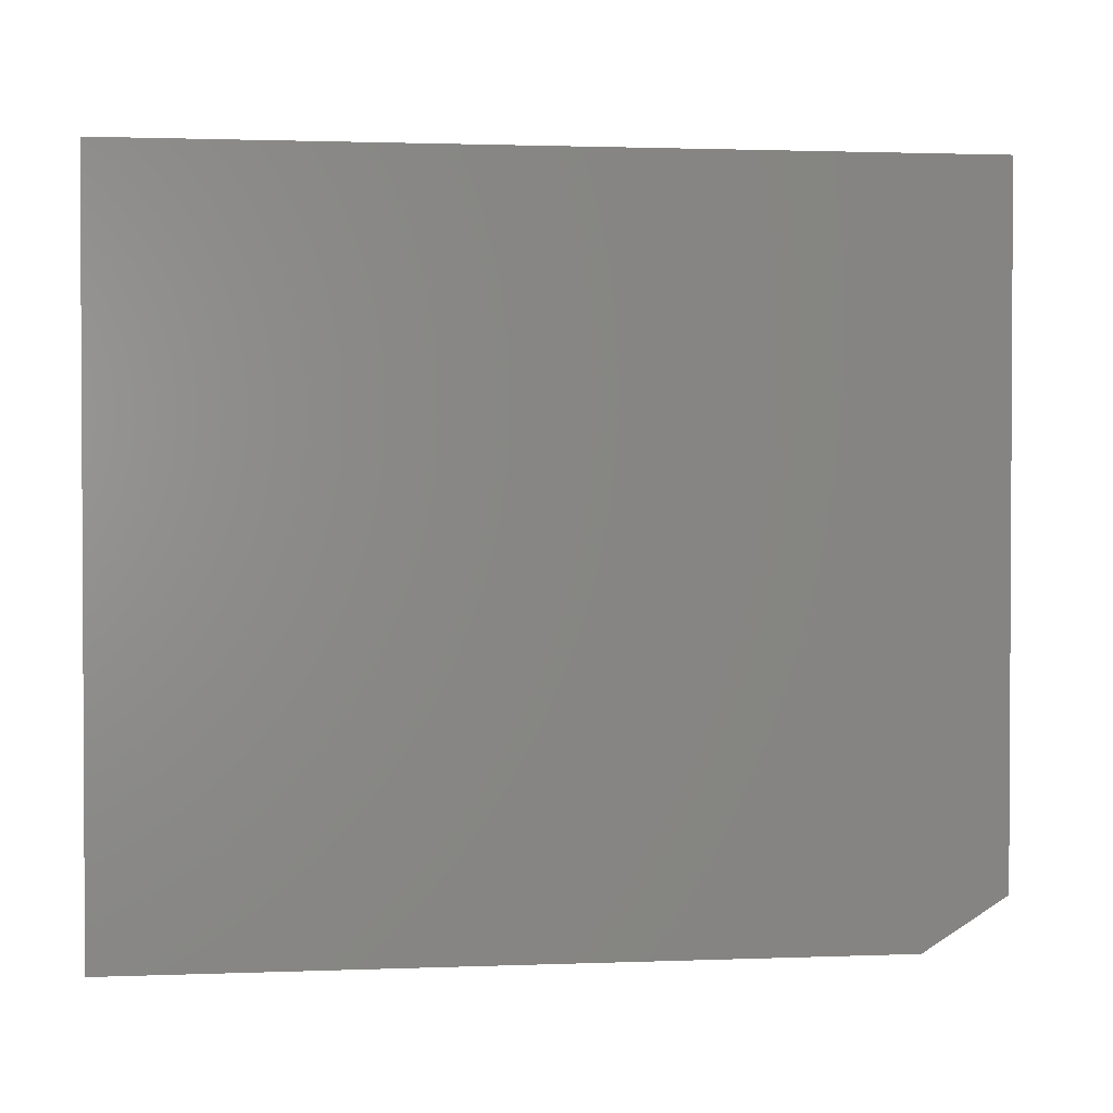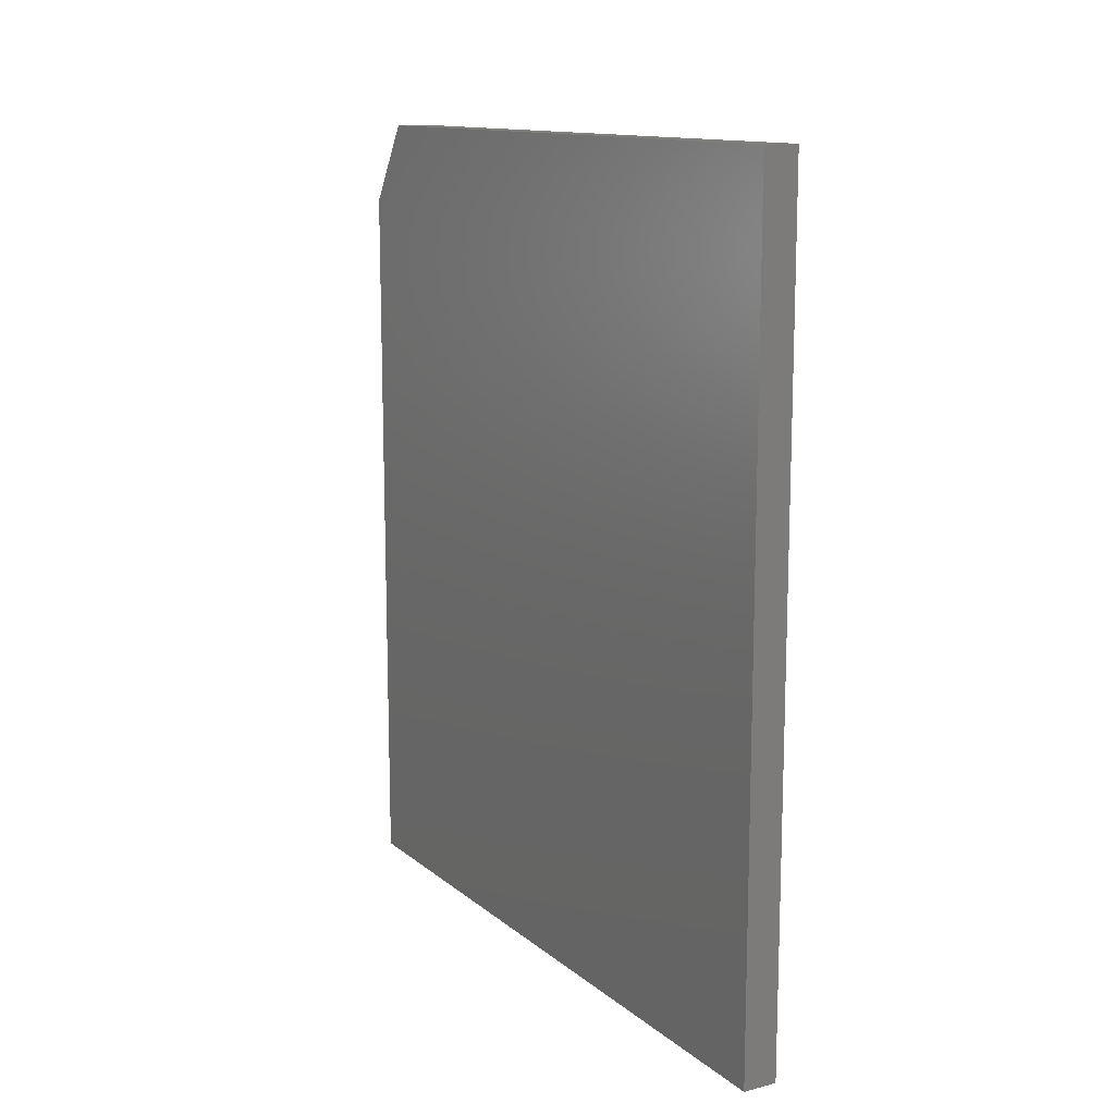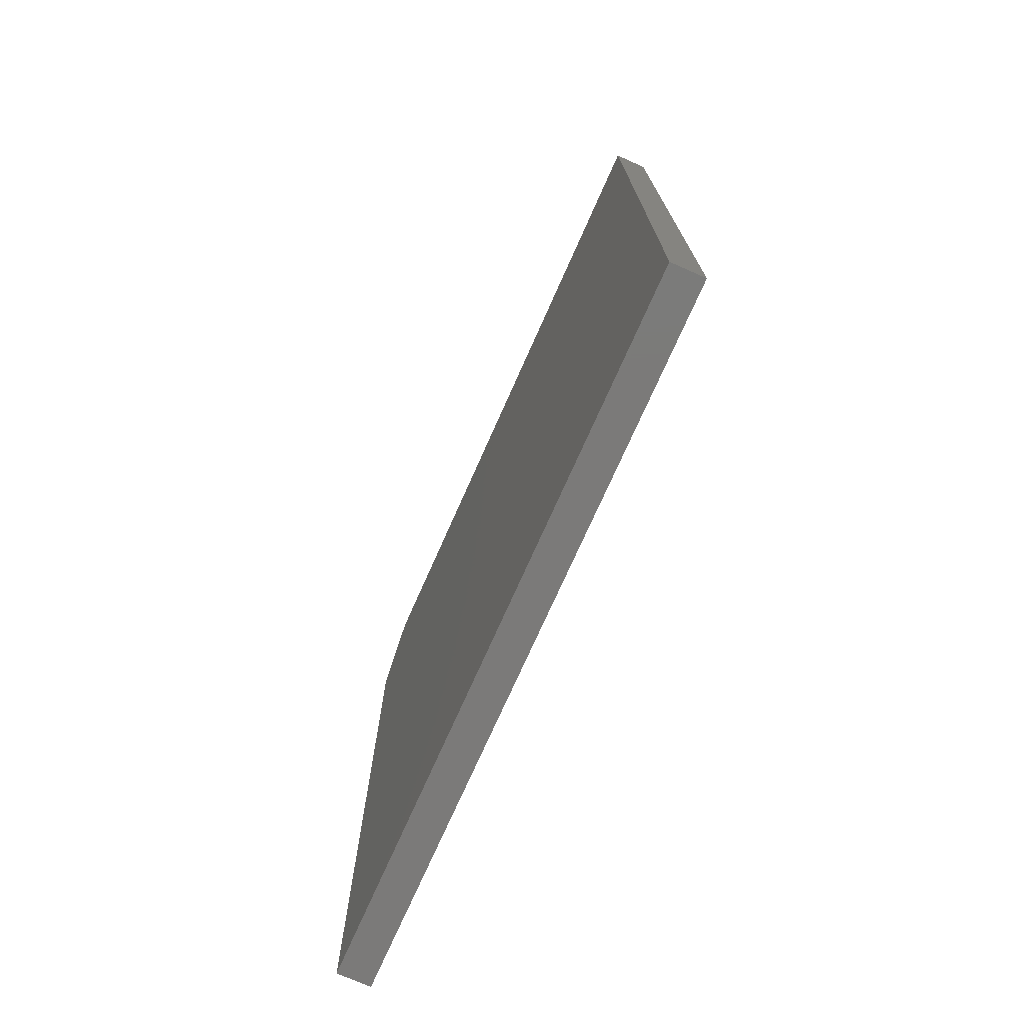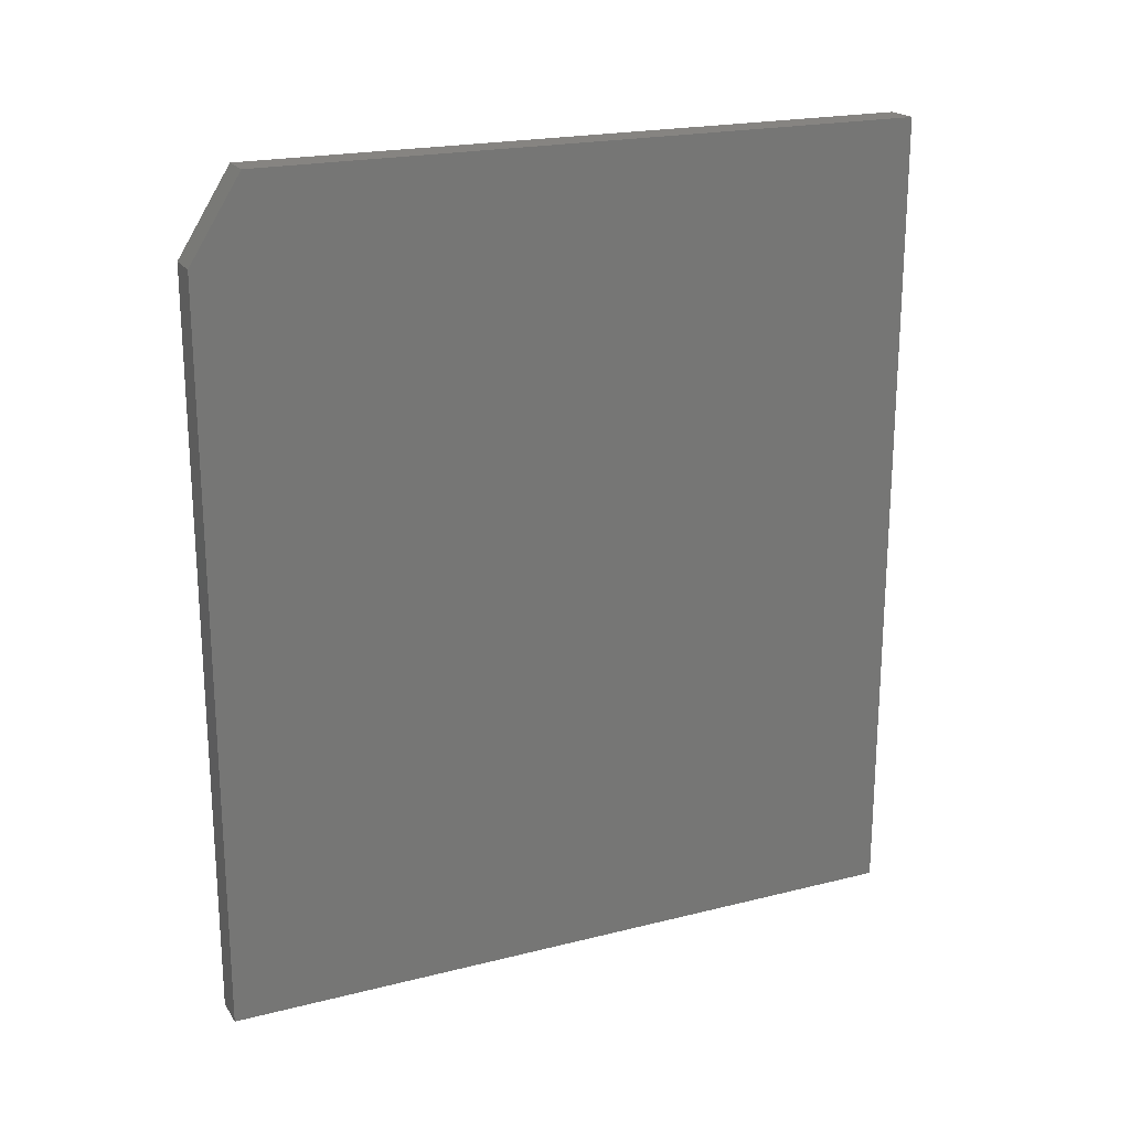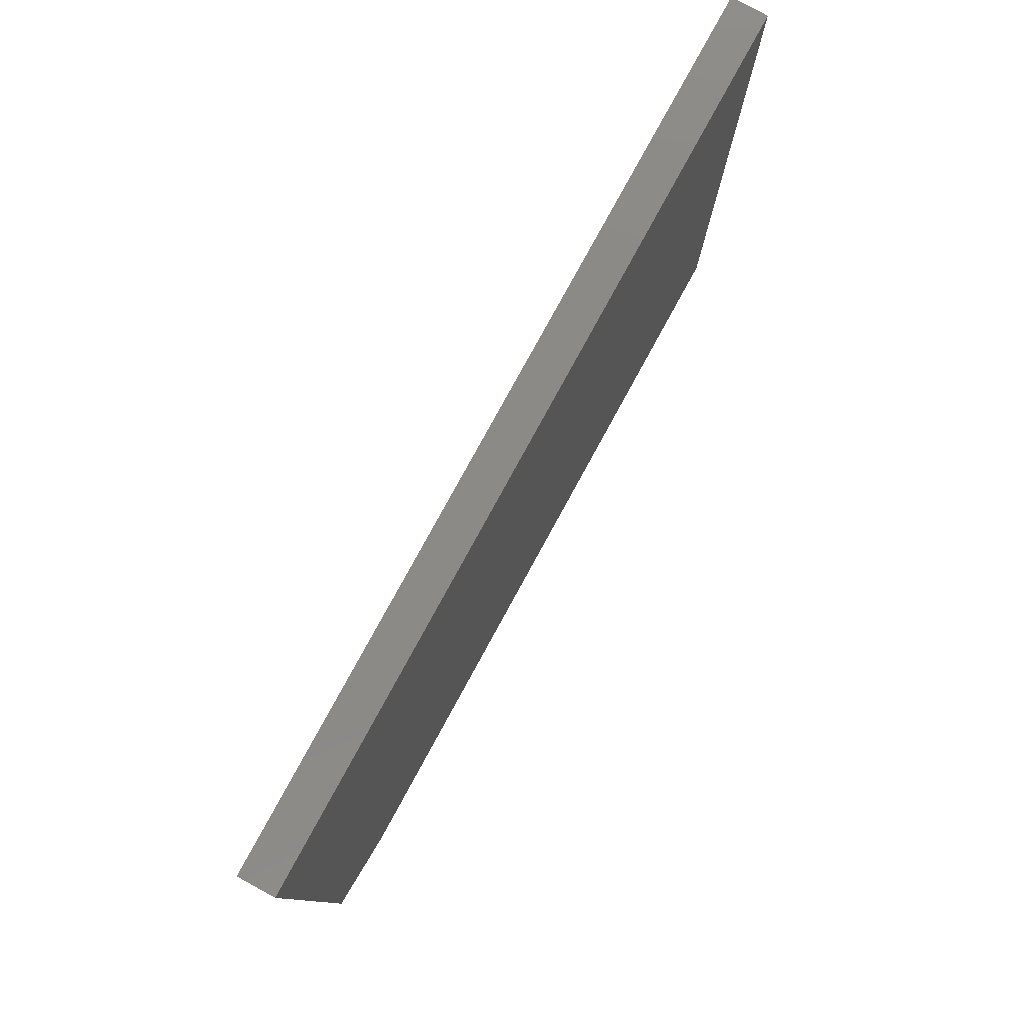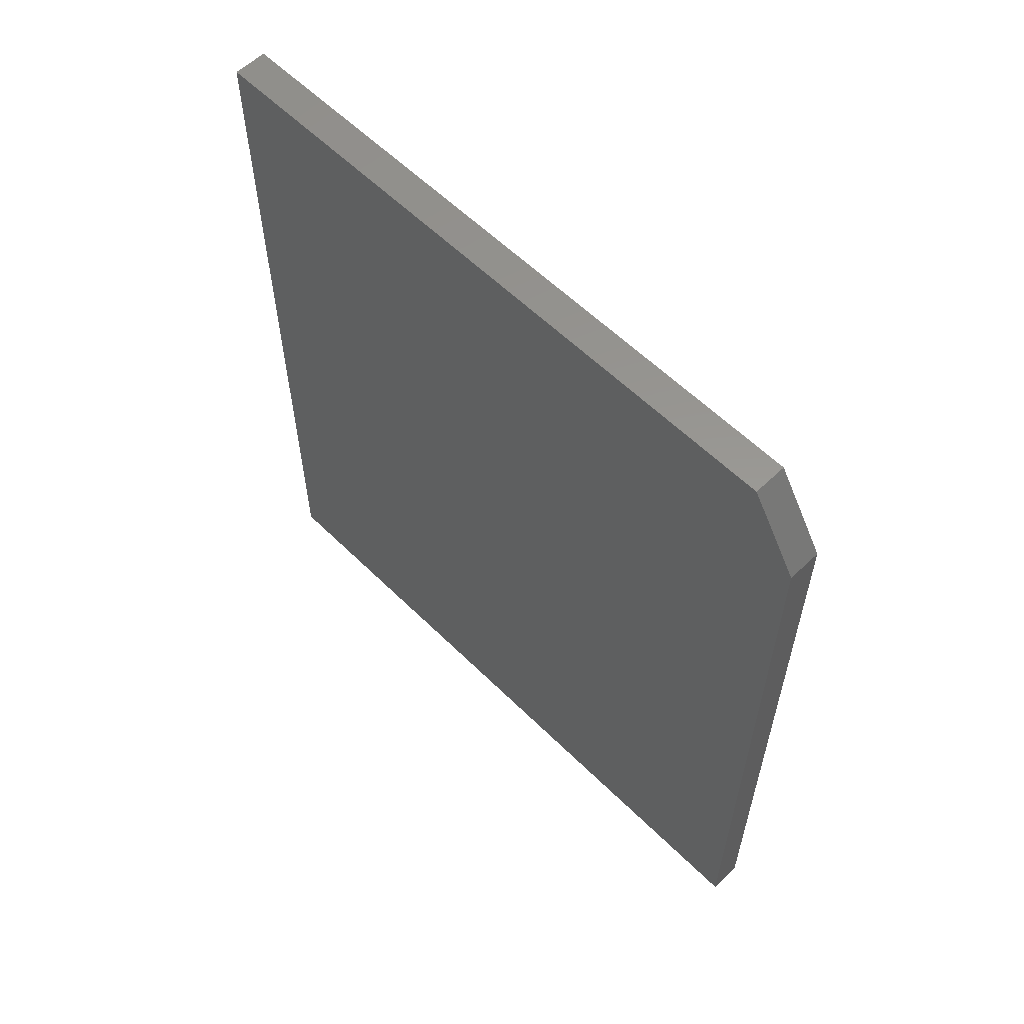
<metadata>
{"format":"stl","ext":"stl","renderer":"f3d","projection":"perspective","resolution":1024,"background":"white","views":[{"elev":1.7,"azim":-97.9,"up":"+Y"},{"elev":12.9,"azim":150.0,"up":"+Z"},{"elev":-73.7,"azim":156.1,"up":"+Z"},{"elev":20.7,"azim":65.6,"up":"+Z"},{"elev":79.5,"azim":28.7,"up":"+Y"},{"elev":58.6,"azim":-44.6,"up":"+Z"}]}
</metadata>
<code>
# stl→obj: 10 verts, 16 faces
v 0.0625 -0.6562 -0.75
v 0.0625 0.6543 -0.75
v 0.0625 -0.6562 0.6016
v 0.0625 0.6543 0.75
v 0.0625 -0.5625 0.75
v -1.665e-16 -0.5625 0.75
v -1.665e-16 0.6543 0.75
v -1.501e-16 -0.6562 0.6016
v 8.909e-33 0.6543 -0.75
v 0 -0.6562 -0.75
f 1 2 3
f 3 2 4
f 3 4 5
f 6 7 8
f 8 7 9
f 8 9 10
f 3 8 1
f 1 8 10
f 4 7 5
f 5 7 6
f 3 5 8
f 8 5 6
f 2 9 4
f 4 9 7
f 1 10 2
f 2 10 9

</code>
